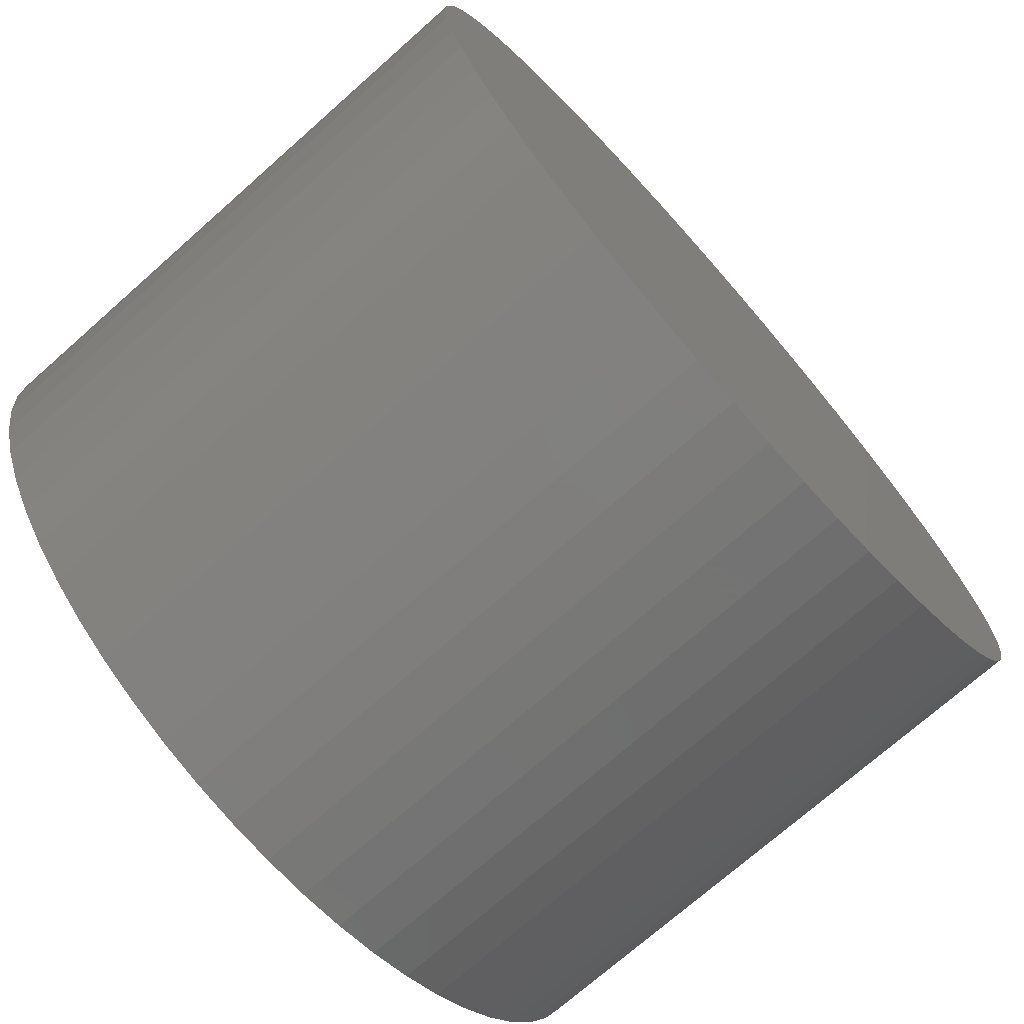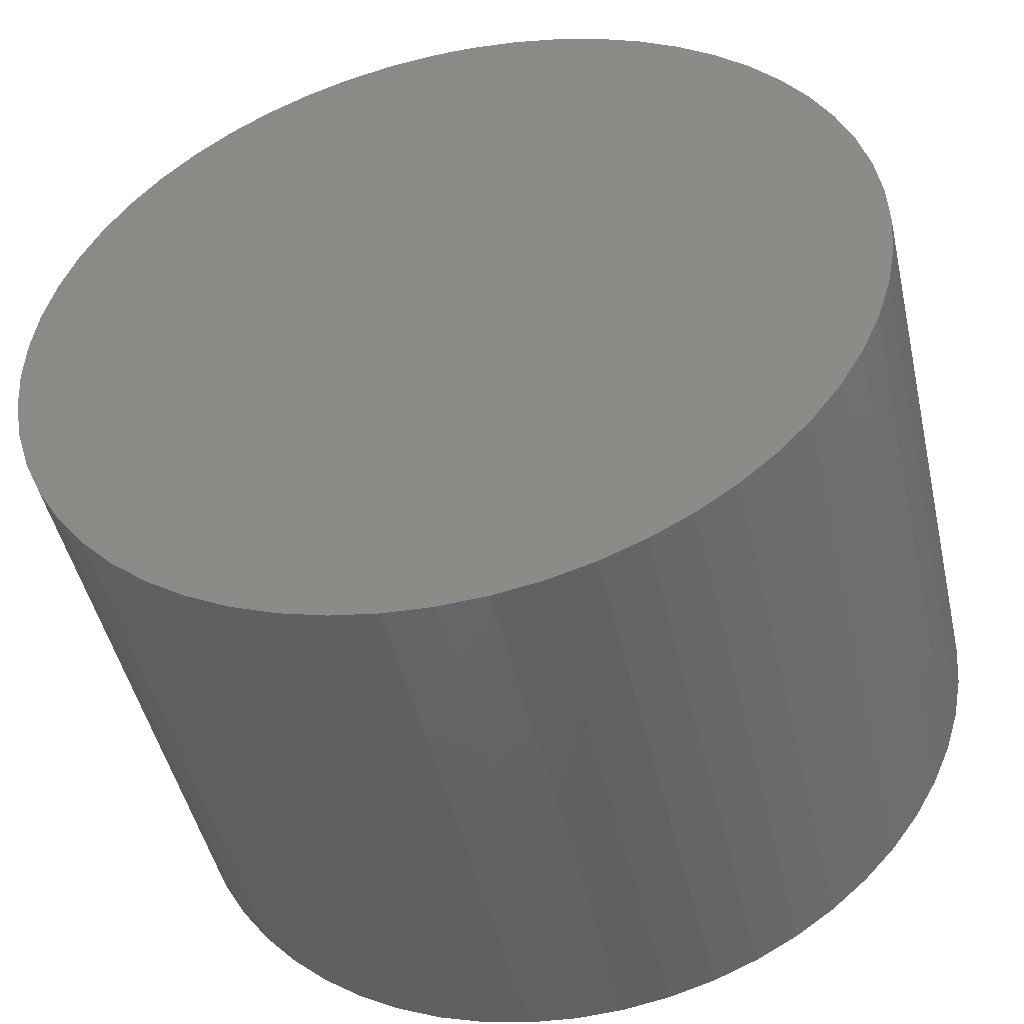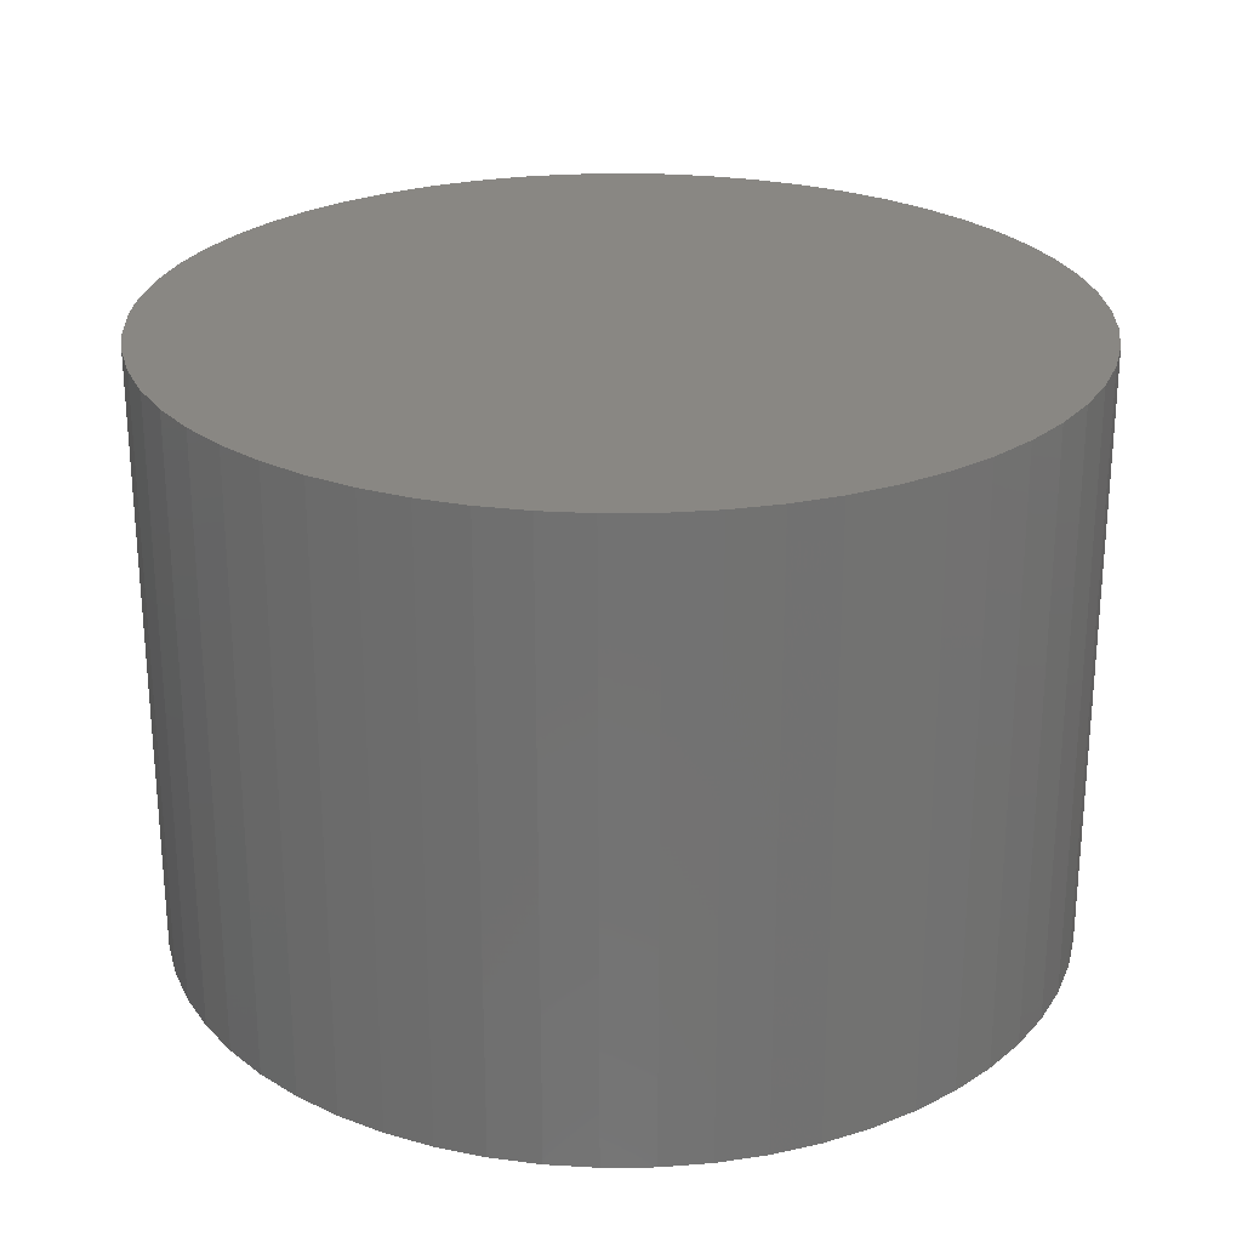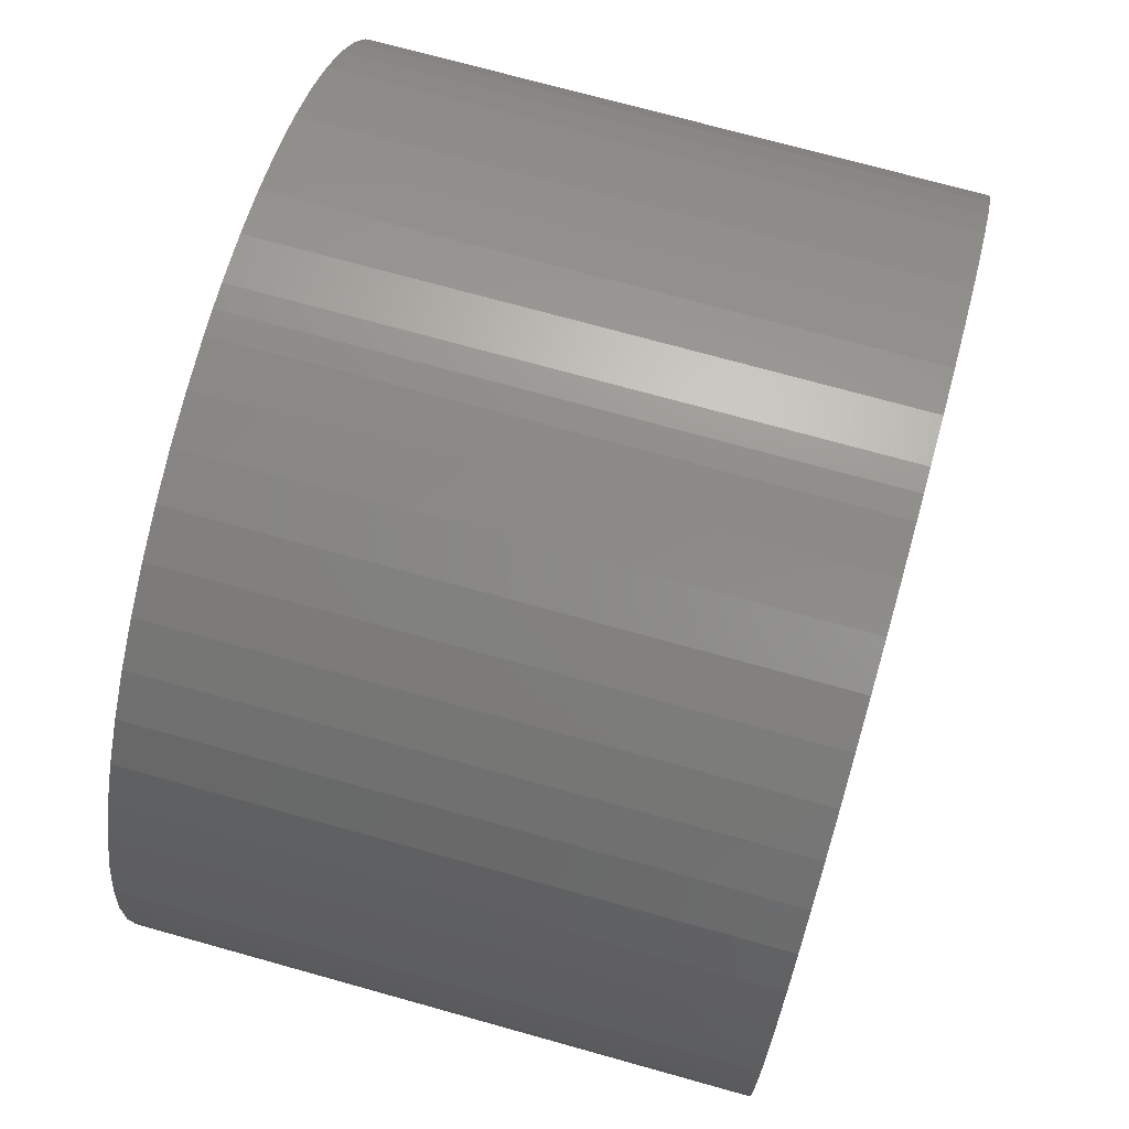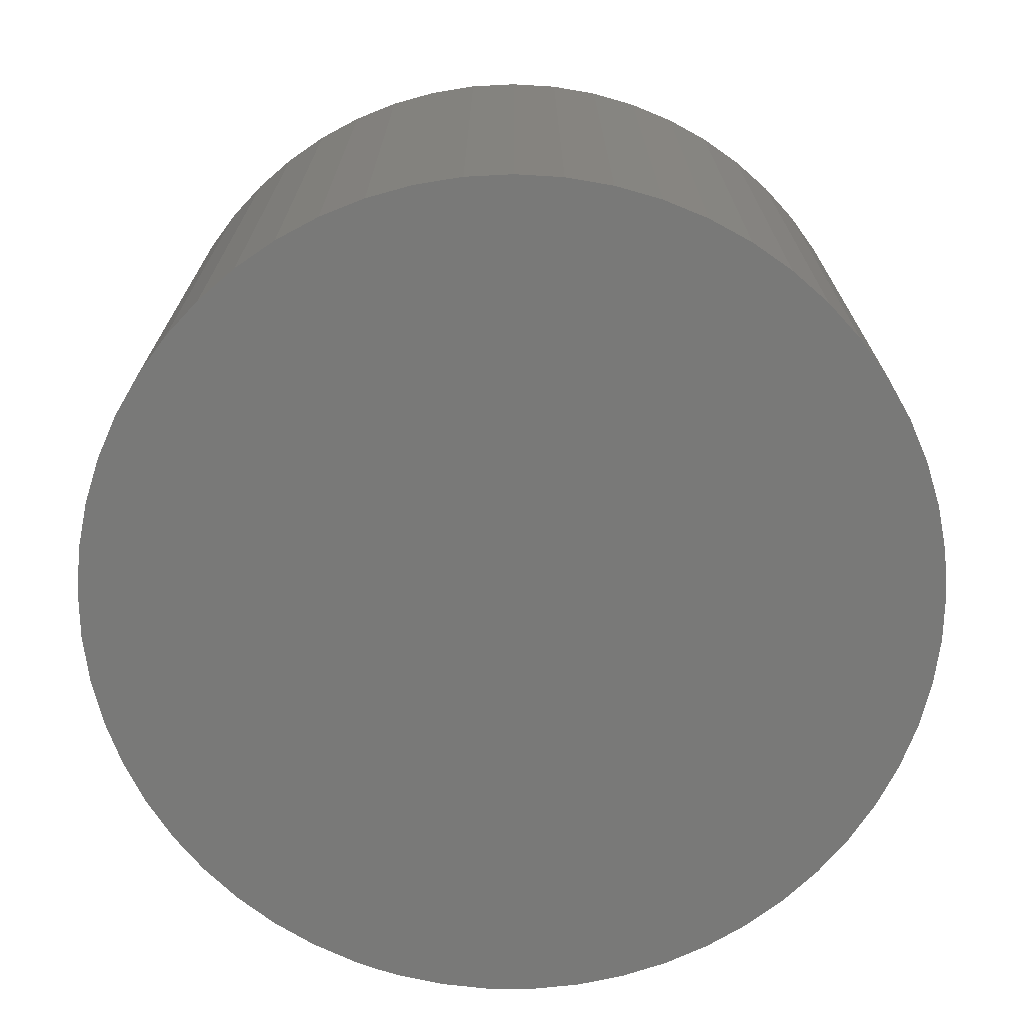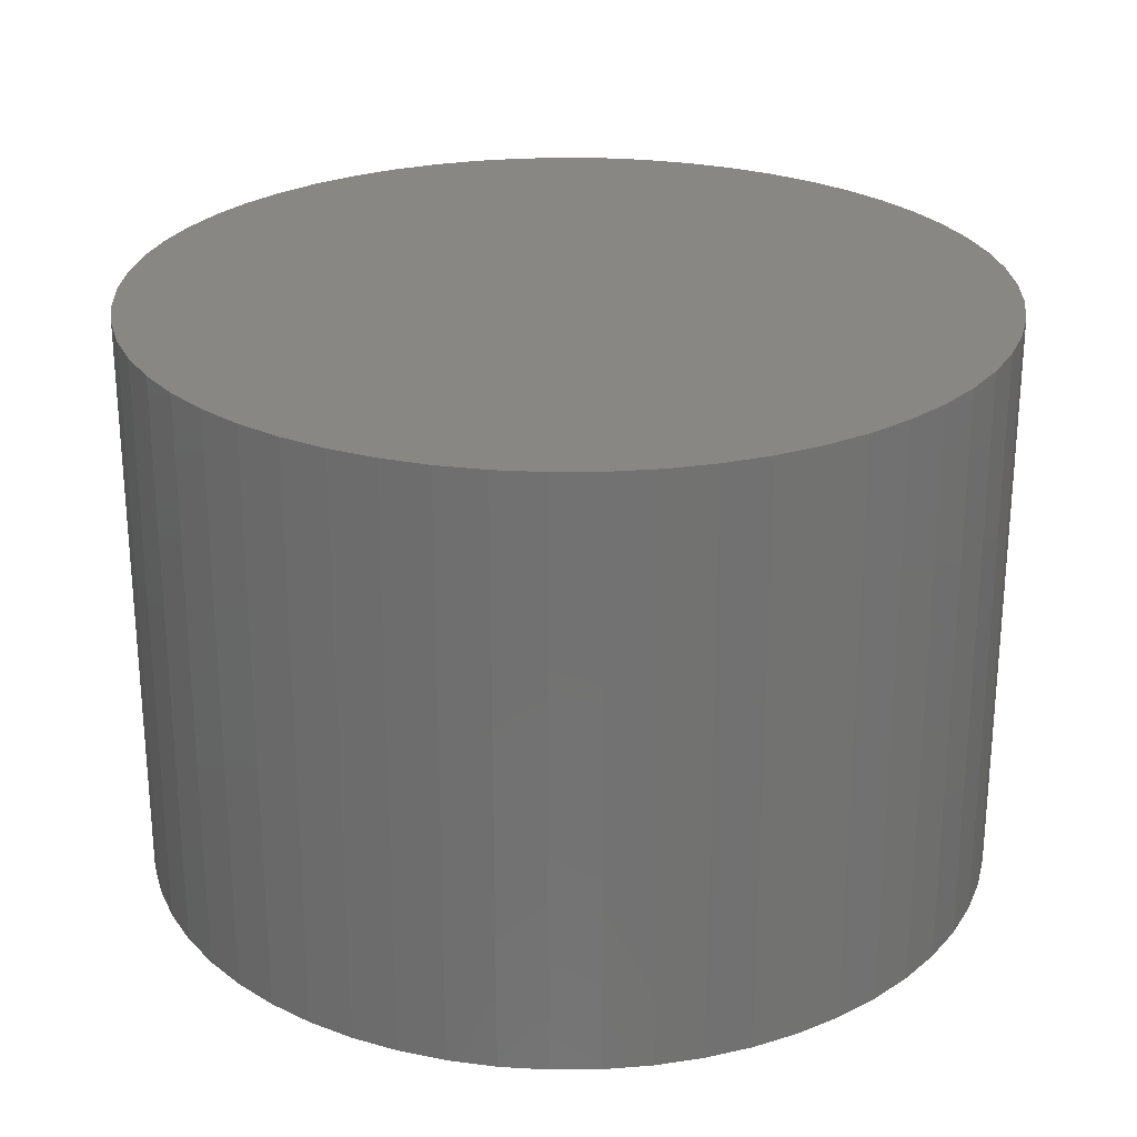
<metadata>
{"format":"stl","ext":"stl","renderer":"f3d","projection":"perspective","resolution":1024,"background":"white","views":[{"elev":-72.8,"azim":131.5,"up":"+Z"},{"elev":-47.5,"azim":-167.3,"up":"+Z"},{"elev":25.6,"azim":93.9,"up":"+Y"},{"elev":72.3,"azim":105.6,"up":"+Z"},{"elev":-71.6,"azim":160.8,"up":"+Y"},{"elev":25.8,"azim":-171.4,"up":"+Y"}]}
</metadata>
<code>
# stl→obj: 118 verts, 232 faces
v 9.42 12.19 17.84
v 8.928 12.19 17.86
v 8.928 0 17.86
v 8.436 0 17.84
v 8.436 12.19 17.84
v 7.459 12.19 17.73
v 7.459 0 17.73
v 6.499 12.19 17.52
v 6.499 0 17.52
v 5.568 12.19 17.2
v 5.568 0 17.2
v 4.679 12.19 16.78
v 4.679 0 16.78
v 3.841 12.19 16.27
v 3.841 0 16.27
v 3.065 12.19 15.66
v 3.065 0 15.66
v 2.36 12.19 14.98
v 2.36 0 14.98
v 1.734 12.19 14.22
v 1.734 0 14.22
v 1.196 12.19 13.39
v 1.196 0 13.39
v 0.752 12.19 12.51
v 0.752 0 12.51
v 0.4071 12.19 11.59
v 0.4071 0 11.59
v 0.1656 12.19 10.64
v 0.1656 0 10.64
v 0.0305 12.19 9.665
v 0.0305 0 9.665
v 0.00339 12.19 8.682
v 0.00339 0 8.682
v 0.08462 12.19 7.702
v 0.08462 0 7.702
v 0.2732 12.19 6.736
v 0.2732 0 6.736
v 0.5668 12.19 5.798
v 0.5668 0 5.798
v 0.962 12.19 4.897
v 0.962 0 4.897
v 1.454 12.19 4.045
v 1.454 0 4.045
v 2.036 12.19 3.252
v 2.036 0 3.252
v 2.703 12.19 2.529
v 2.703 0 2.529
v 3.444 12.19 1.883
v 3.444 0 1.883
v 4.253 12.19 1.322
v 4.253 0 1.322
v 5.118 12.19 0.8539
v 5.118 0 0.8539
v 6.029 12.19 0.4838
v 6.029 0 0.4838
v 6.976 12.19 0.2161
v 6.976 0 0.2161
v 7.946 12.19 0.05419
v 7.946 0 0.05419
v 8.928 12.19 0
v 8.928 0 0
v 9.91 12.19 0.05419
v 9.91 0 0.05419
v 10.88 12.19 0.2161
v 10.88 0 0.2161
v 11.83 12.19 0.4838
v 11.83 0 0.4838
v 12.74 12.19 0.8539
v 12.74 0 0.8539
v 13.6 12.19 1.322
v 13.6 0 1.322
v 14.41 12.19 1.883
v 14.41 0 1.883
v 15.15 12.19 2.529
v 15.15 0 2.529
v 15.82 12.19 3.252
v 15.82 0 3.252
v 16.4 12.19 4.045
v 16.4 0 4.045
v 16.89 12.19 4.897
v 16.89 0 4.897
v 17.29 12.19 5.798
v 17.29 0 5.798
v 17.58 12.19 6.736
v 17.58 0 6.736
v 17.77 12.19 7.702
v 17.77 0 7.702
v 17.85 12.19 8.682
v 17.85 0 8.682
v 17.83 12.19 9.665
v 17.83 0 9.665
v 17.69 12.19 10.64
v 17.69 0 10.64
v 17.45 12.19 11.59
v 17.45 0 11.59
v 17.1 12.19 12.51
v 17.1 0 12.51
v 16.66 12.19 13.39
v 16.66 0 13.39
v 16.12 12.19 14.22
v 16.12 0 14.22
v 15.5 12.19 14.98
v 15.5 0 14.98
v 14.79 12.19 15.66
v 14.79 0 15.66
v 14.02 12.19 16.27
v 14.02 0 16.27
v 13.18 12.19 16.78
v 13.18 0 16.78
v 12.29 12.19 17.2
v 12.29 0 17.2
v 11.36 12.19 17.52
v 11.36 0 17.52
v 10.4 12.19 17.73
v 10.4 0 17.73
v 9.42 0 17.84
v 8.928 12.19 8.928
v 8.928 0 8.928
f 1 2 3
f 3 2 4
f 2 5 4
f 4 5 6
f 4 6 7
f 7 6 8
f 7 8 9
f 9 8 10
f 9 10 11
f 11 10 12
f 11 12 13
f 13 12 14
f 13 14 15
f 15 14 16
f 15 16 17
f 17 16 18
f 17 18 19
f 19 18 20
f 19 20 21
f 21 20 22
f 21 22 23
f 23 22 24
f 23 24 25
f 25 24 26
f 25 26 27
f 27 26 28
f 27 28 29
f 29 28 30
f 29 30 31
f 31 30 32
f 31 32 33
f 33 32 34
f 33 34 35
f 35 34 36
f 35 36 37
f 37 36 38
f 37 38 39
f 39 38 40
f 39 40 41
f 41 40 42
f 41 42 43
f 43 42 44
f 43 44 45
f 45 44 46
f 45 46 47
f 47 46 48
f 47 48 49
f 49 48 50
f 49 50 51
f 51 50 52
f 51 52 53
f 53 52 54
f 53 54 55
f 55 54 56
f 55 56 57
f 57 56 58
f 57 58 59
f 59 58 60
f 59 60 61
f 61 60 62
f 61 62 63
f 63 62 64
f 63 64 65
f 65 64 66
f 65 66 67
f 67 66 68
f 67 68 69
f 69 68 70
f 69 70 71
f 71 70 72
f 71 72 73
f 73 72 74
f 73 74 75
f 75 74 76
f 75 76 77
f 77 76 78
f 77 78 79
f 79 78 80
f 79 80 81
f 81 80 82
f 81 82 83
f 83 82 84
f 83 84 85
f 85 84 86
f 85 86 87
f 87 86 88
f 87 88 89
f 89 88 90
f 89 90 91
f 91 90 92
f 91 92 93
f 93 92 94
f 93 94 95
f 95 94 96
f 95 96 97
f 97 96 98
f 97 98 99
f 99 98 100
f 99 100 101
f 101 100 102
f 101 102 103
f 103 102 104
f 103 104 105
f 105 104 106
f 105 106 107
f 107 106 108
f 107 108 109
f 109 108 110
f 109 110 111
f 111 110 112
f 111 112 113
f 113 112 114
f 113 114 115
f 115 114 1
f 115 1 116
f 116 1 3
f 2 1 117
f 8 6 117
f 117 6 5
f 117 5 2
f 14 12 117
f 117 12 10
f 117 10 8
f 20 18 117
f 117 18 16
f 117 16 14
f 26 24 117
f 117 24 22
f 117 22 20
f 32 30 117
f 117 30 28
f 117 28 26
f 38 36 117
f 117 36 34
f 117 34 32
f 44 42 117
f 117 42 40
f 117 40 38
f 50 48 117
f 117 48 46
f 117 46 44
f 56 54 117
f 117 54 52
f 117 52 50
f 62 60 117
f 117 60 58
f 117 58 56
f 68 66 117
f 117 66 64
f 117 64 62
f 74 72 117
f 117 72 70
f 117 70 68
f 80 78 117
f 117 78 76
f 117 76 74
f 86 84 117
f 117 84 82
f 117 82 80
f 92 90 117
f 117 90 88
f 117 88 86
f 98 96 117
f 117 96 94
f 117 94 92
f 104 102 117
f 117 102 100
f 117 100 98
f 110 108 117
f 117 108 106
f 117 106 104
f 1 114 117
f 117 114 112
f 117 112 110
f 3 4 118
f 113 115 118
f 118 115 116
f 118 116 3
f 107 109 118
f 118 109 111
f 118 111 113
f 101 103 118
f 118 103 105
f 118 105 107
f 95 97 118
f 118 97 99
f 118 99 101
f 89 91 118
f 118 91 93
f 118 93 95
f 83 85 118
f 118 85 87
f 118 87 89
f 77 79 118
f 118 79 81
f 118 81 83
f 71 73 118
f 118 73 75
f 118 75 77
f 65 67 118
f 118 67 69
f 118 69 71
f 59 61 118
f 118 61 63
f 118 63 65
f 53 55 118
f 118 55 57
f 118 57 59
f 47 49 118
f 118 49 51
f 118 51 53
f 41 43 118
f 118 43 45
f 118 45 47
f 35 37 118
f 118 37 39
f 118 39 41
f 29 31 118
f 118 31 33
f 118 33 35
f 23 25 118
f 118 25 27
f 118 27 29
f 17 19 118
f 118 19 21
f 118 21 23
f 11 13 118
f 118 13 15
f 118 15 17
f 4 7 118
f 118 7 9
f 118 9 11

</code>
